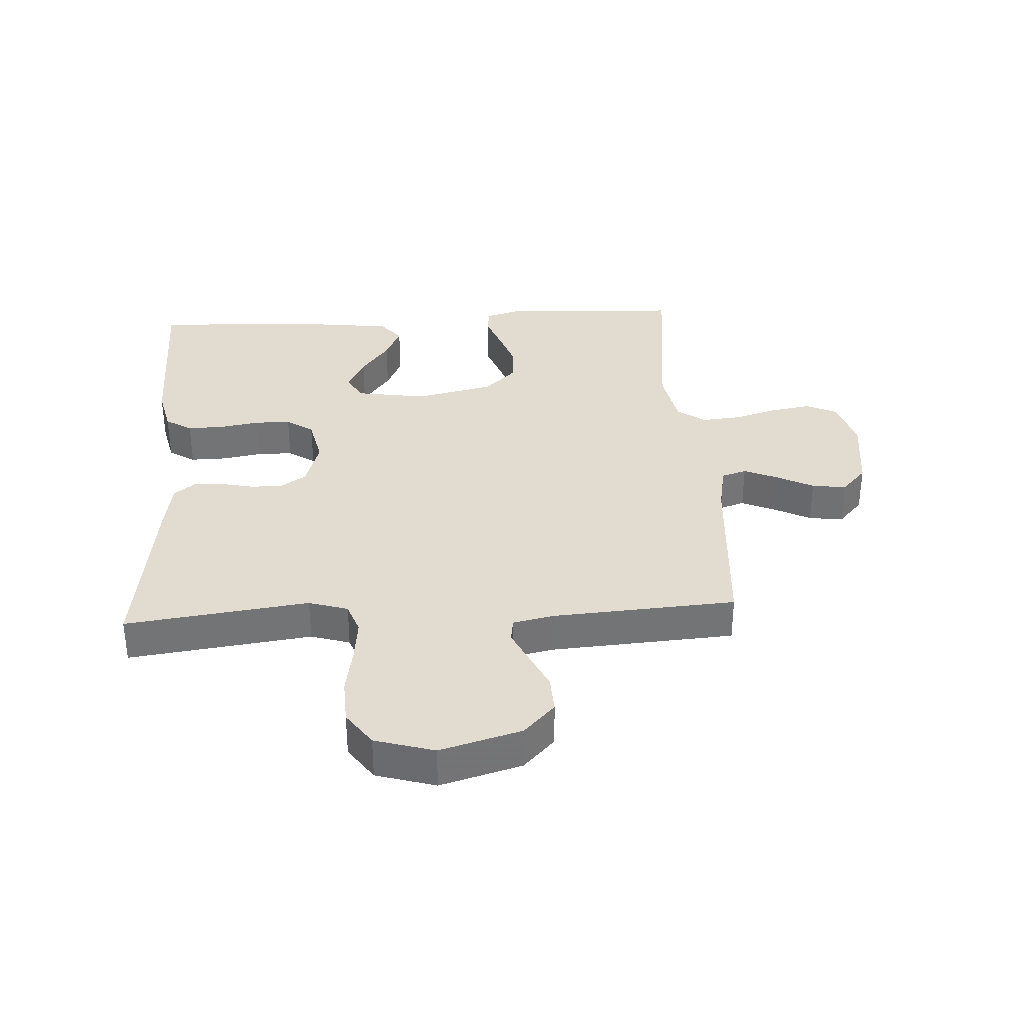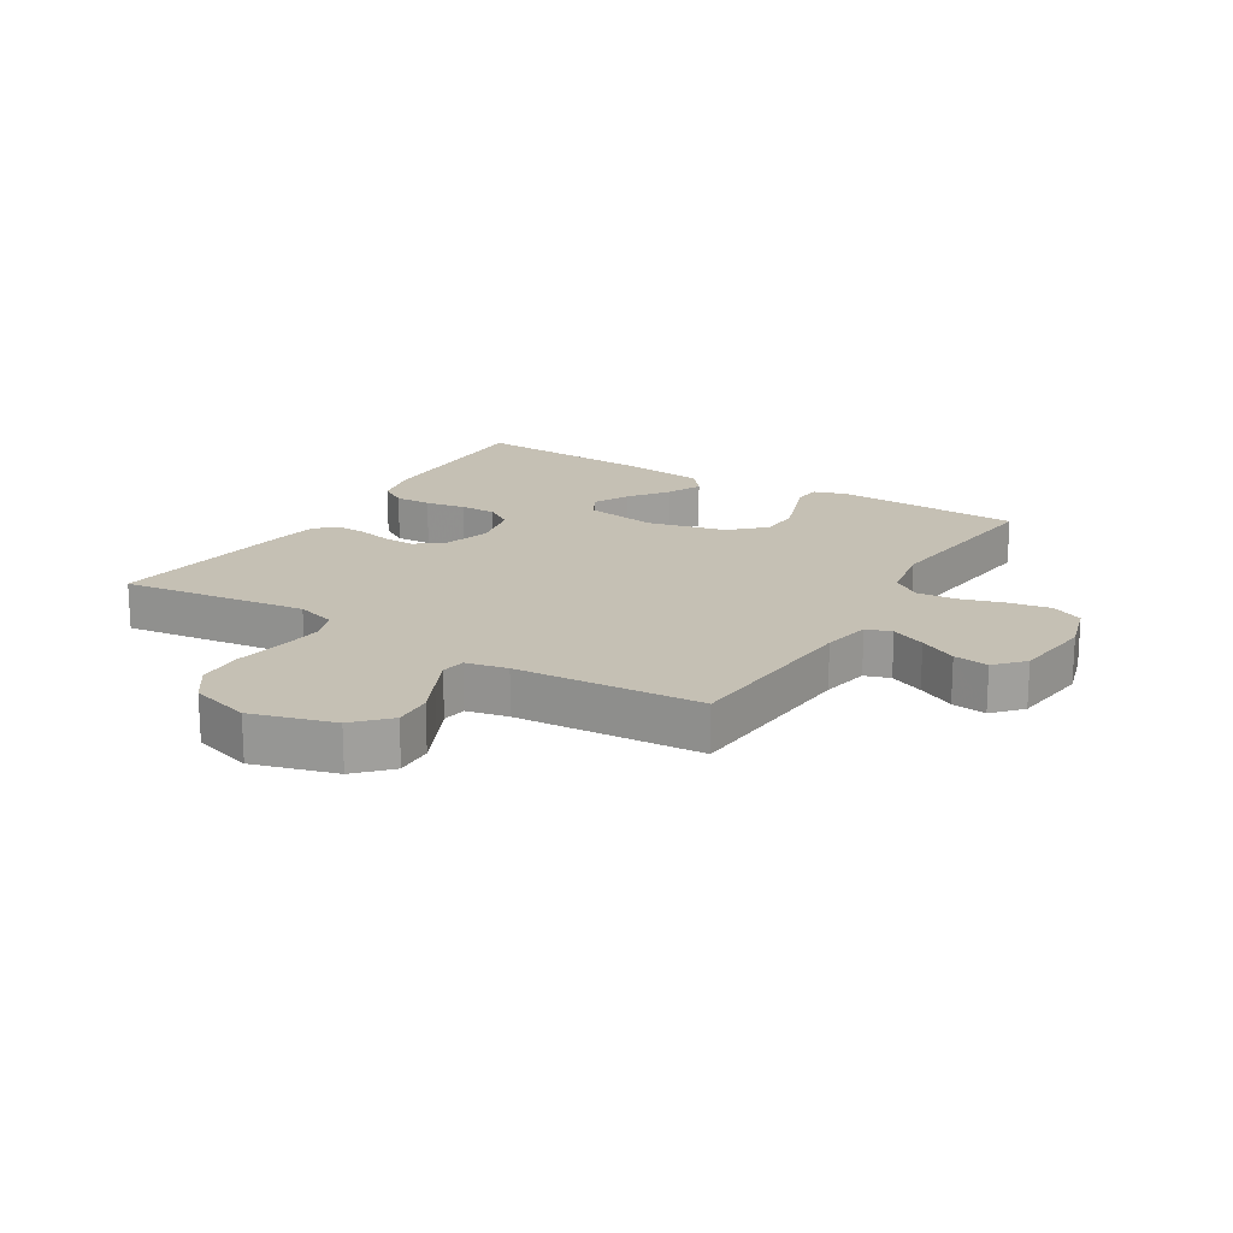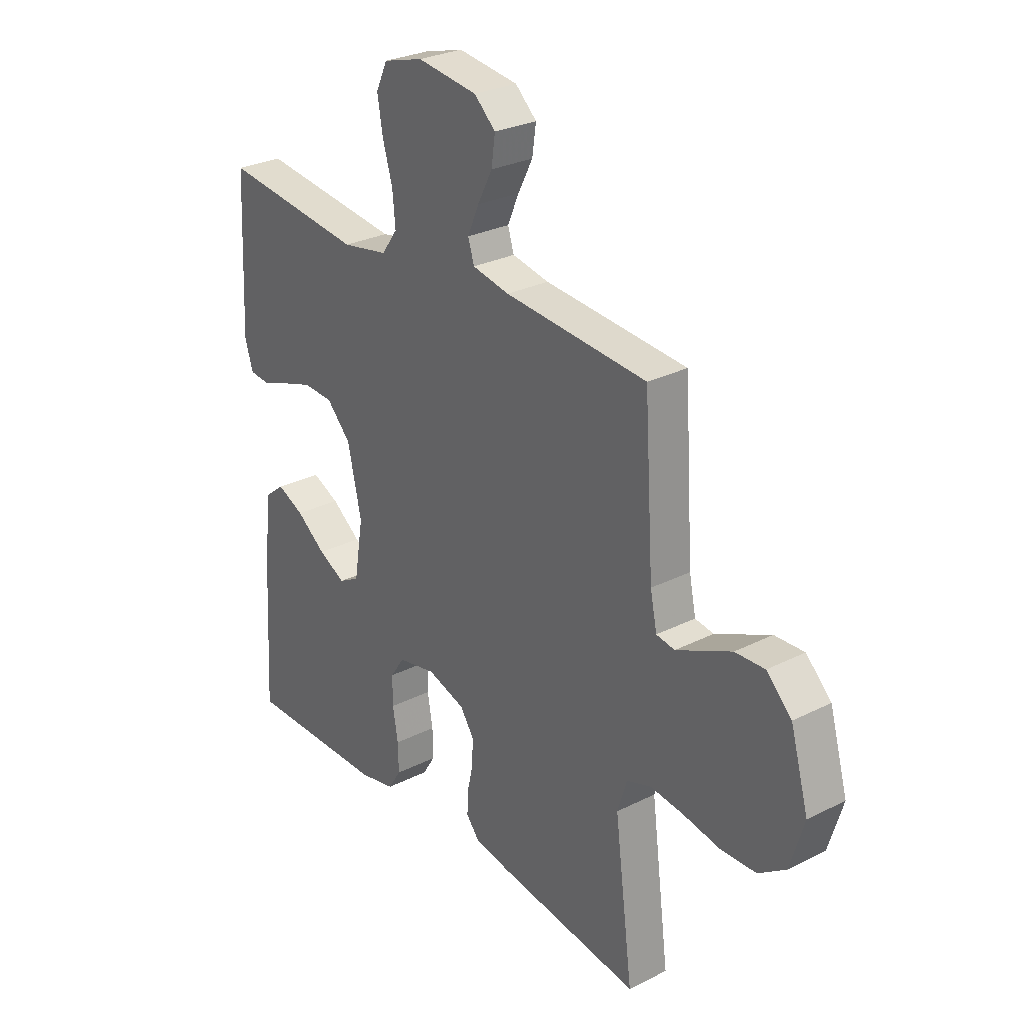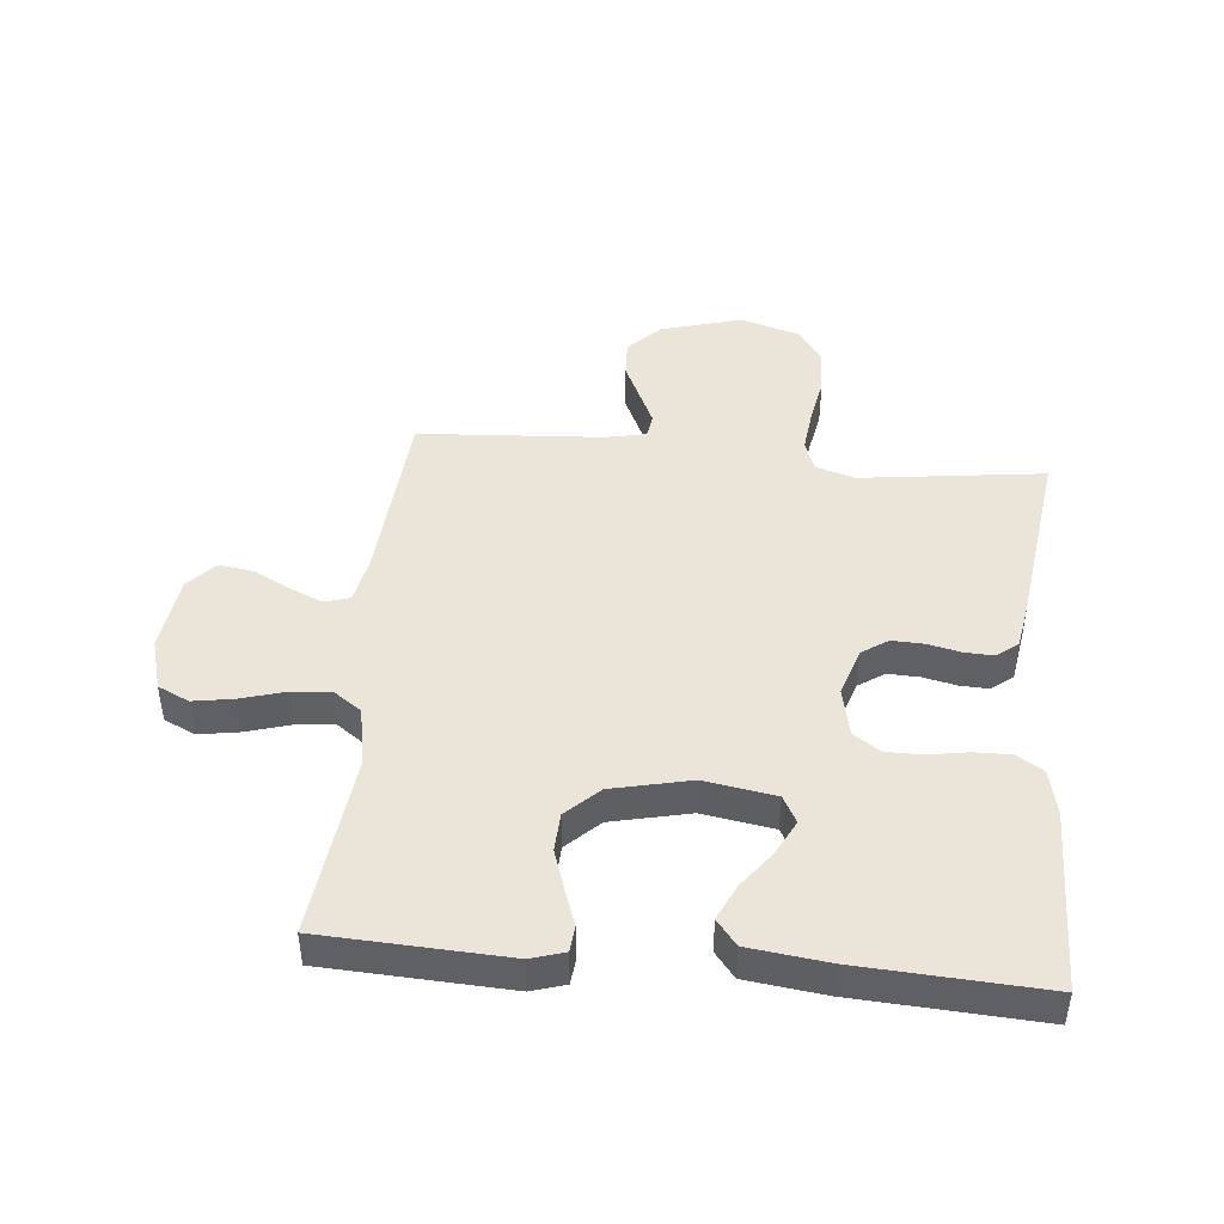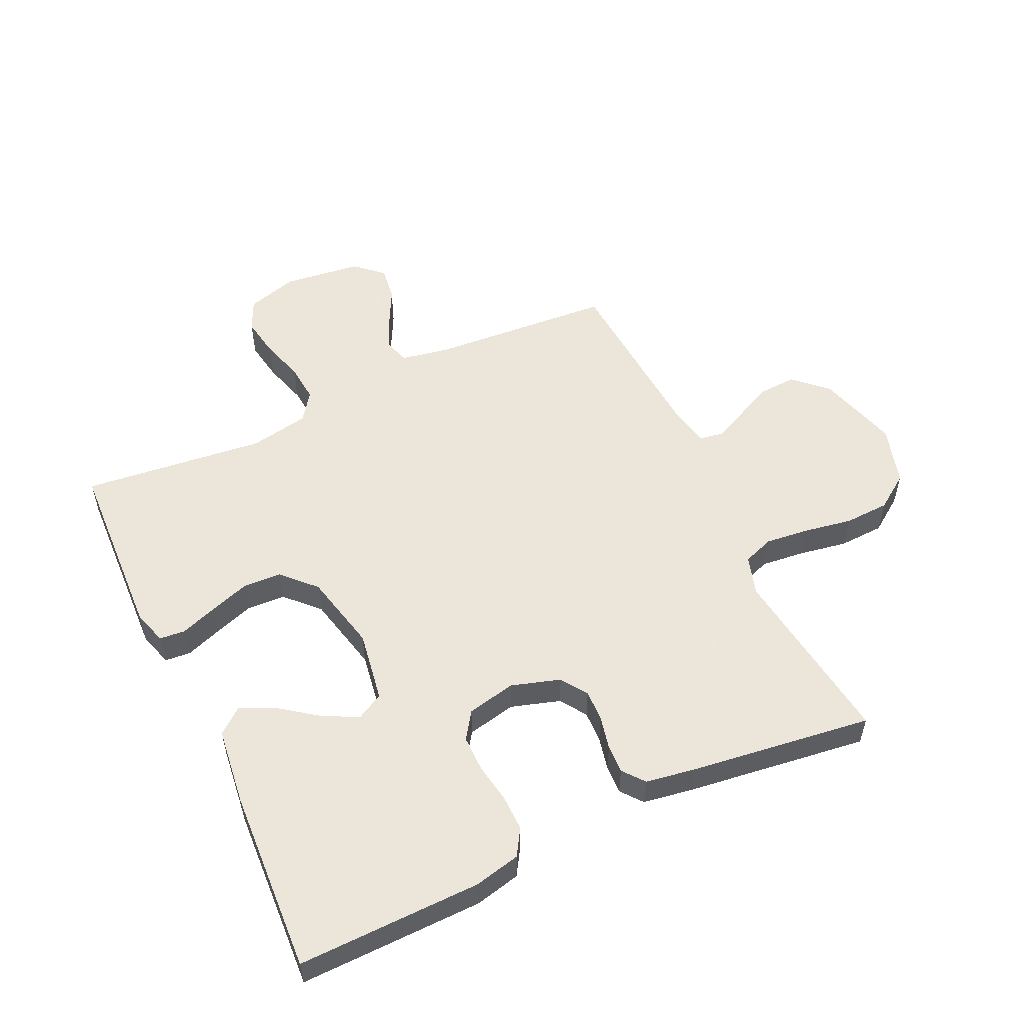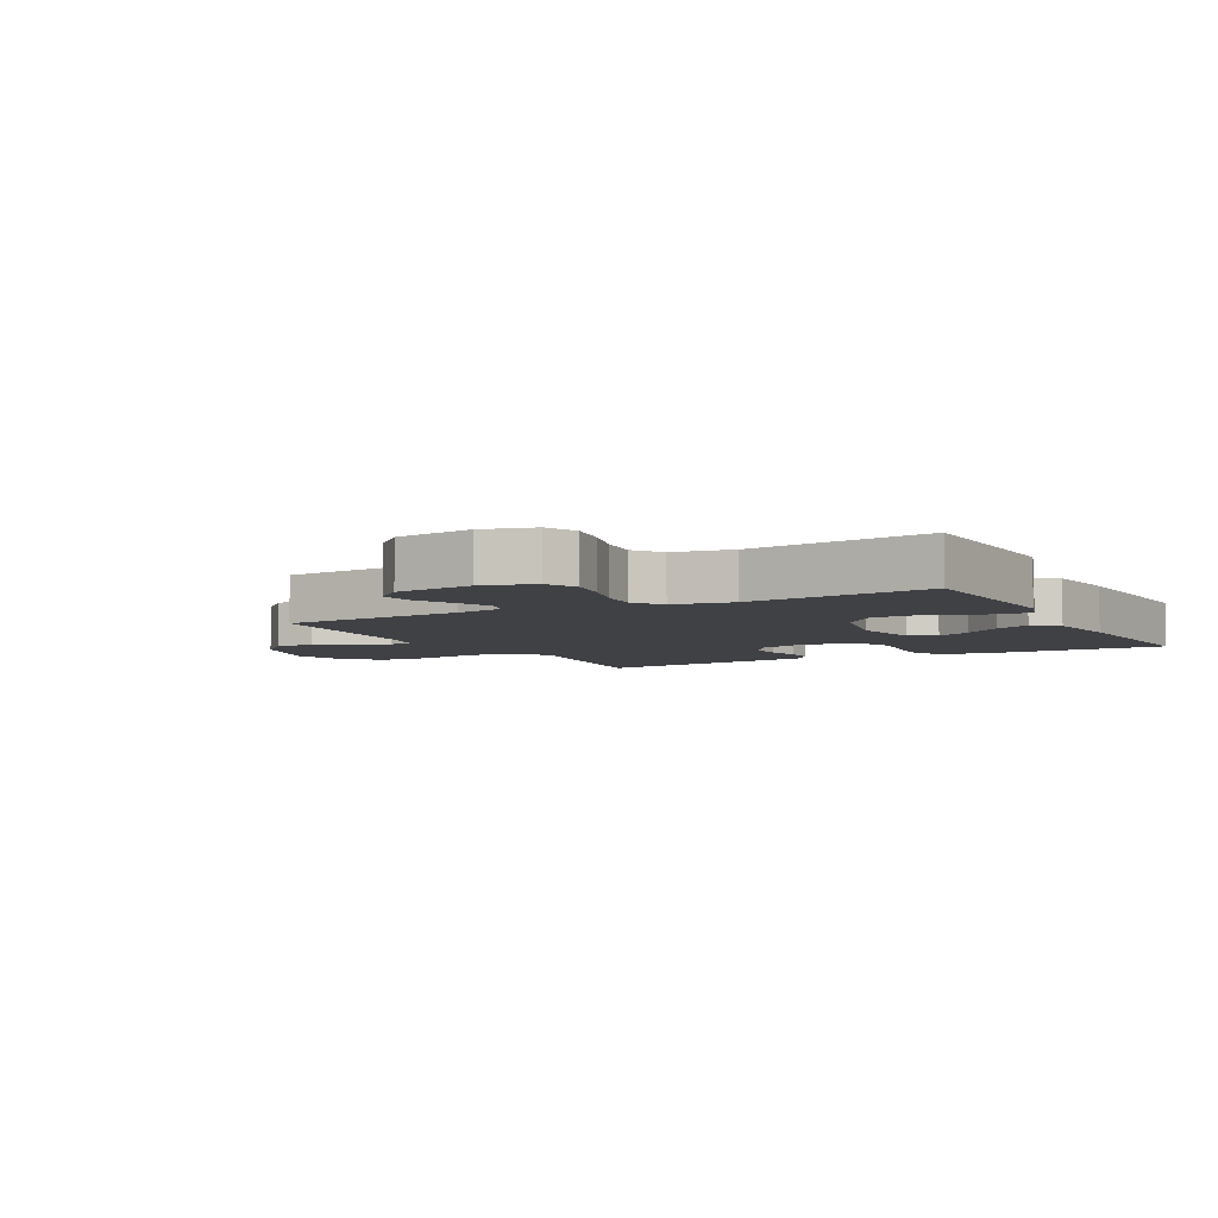
<metadata>
{"format":"obj","ext":"obj","renderer":"f3d","projection":"perspective","resolution":1024,"background":"white","views":[{"elev":34.3,"azim":-93.4,"up":"+Y"},{"elev":18.3,"azim":-58.8,"up":"+Y"},{"elev":28.2,"azim":-127.3,"up":"+Z"},{"elev":44.8,"azim":95.5,"up":"+Y"},{"elev":54.2,"azim":154.8,"up":"+Y"},{"elev":-5.6,"azim":28.5,"up":"+Y"}]}
</metadata>
<code>
v -0.5 0.07 -0.5
v -0.461 0.07 -0.2
v -0.481 0.07 -0.136
v -0.532 0.07 -0.118
v -0.603 0.07 -0.126
v -0.682 0.07 -0.14
v -0.756 0.07 -0.137
v -0.813 0.07 -0.097
v -0.842 0.07 0
v -0.804 0.07 0.133
v -0.751 0.07 0.184
v -0.689 0.07 0.181
v -0.627 0.07 0.152
v -0.573 0.07 0.127
v -0.534 0.07 0.133
v -0.52 0.07 0.2
v -0.5 0.07 0.5
v -0.2 0.07 0.522
v -0.122 0.07 0.537
v -0.109 0.07 0.578
v -0.133 0.07 0.633
v -0.164 0.07 0.693
v -0.172 0.07 0.749
v -0.127 0.07 0.79
v 0 0.07 0.806
v 0.084 0.07 0.782
v 0.108 0.07 0.731
v 0.097 0.07 0.665
v 0.076 0.07 0.594
v 0.07 0.07 0.53
v 0.103 0.07 0.484
v 0.2 0.07 0.466
v 0.5 0.07 0.5
v 0.514 0.07 0.2
v 0.497 0.07 0.145
v 0.455 0.07 0.141
v 0.396 0.07 0.162
v 0.33 0.07 0.184
v 0.267 0.07 0.181
v 0.216 0.07 0.128
v 0.187 0.07 0
v 0.206 0.07 -0.116
v 0.25 0.07 -0.14
v 0.307 0.07 -0.111
v 0.369 0.07 -0.065
v 0.426 0.07 -0.039
v 0.467 0.07 -0.072
v 0.483 0.07 -0.2
v 0.5 0.07 -0.5
v 0.2 0.07 -0.495
v 0.125 0.07 -0.478
v 0.098 0.07 -0.435
v 0.099 0.07 -0.376
v 0.11 0.07 -0.311
v 0.11 0.07 -0.252
v 0.08 0.07 -0.208
v 0 0.07 -0.191
v -0.08 0.07 -0.216
v -0.109 0.07 -0.259
v -0.107 0.07 -0.311
v -0.095 0.07 -0.365
v -0.093 0.07 -0.412
v -0.121 0.07 -0.447
v -0.2 0.07 -0.46
v -0.5 0 -0.5
v -0.461 0 -0.2
v -0.481 0 -0.136
v -0.532 0 -0.118
v -0.603 0 -0.126
v -0.682 0 -0.14
v -0.756 0 -0.137
v -0.813 0 -0.097
v -0.842 0 0
v -0.804 0 0.133
v -0.751 0 0.184
v -0.689 0 0.181
v -0.627 0 0.152
v -0.573 0 0.127
v -0.534 0 0.133
v -0.52 0 0.2
v -0.5 0 0.5
v -0.2 0 0.522
v -0.122 0 0.537
v -0.109 0 0.578
v -0.133 0 0.633
v -0.164 0 0.693
v -0.172 0 0.749
v -0.127 0 0.79
v 0 0 0.806
v 0.084 0 0.782
v 0.108 0 0.731
v 0.097 0 0.665
v 0.076 0 0.594
v 0.07 0 0.53
v 0.103 0 0.484
v 0.2 0 0.466
v 0.5 0 0.5
v 0.514 0 0.2
v 0.497 0 0.145
v 0.455 0 0.141
v 0.396 0 0.162
v 0.33 0 0.184
v 0.267 0 0.181
v 0.216 0 0.128
v 0.187 0 0
v 0.206 0 -0.116
v 0.25 0 -0.14
v 0.307 0 -0.111
v 0.369 0 -0.065
v 0.426 0 -0.039
v 0.467 0 -0.072
v 0.483 0 -0.2
v 0.5 0 -0.5
v 0.2 0 -0.495
v 0.125 0 -0.478
v 0.098 0 -0.435
v 0.099 0 -0.376
v 0.11 0 -0.311
v 0.11 0 -0.252
v 0.08 0 -0.208
v 0 0 -0.191
v -0.08 0 -0.216
v -0.109 0 -0.259
v -0.107 0 -0.311
v -0.095 0 -0.365
v -0.093 0 -0.412
v -0.121 0 -0.447
v -0.2 0 -0.46
f 64 1 2
f 63 64 2
f 62 63 2
f 61 62 2
f 60 61 2
f 59 60 2 3
f 58 59 3 4
f 57 58 4
f 52 53 54
f 51 52 54
f 50 51 54
f 49 50 54
f 48 49 54
f 47 48 54
f 46 47 54
f 45 46 54
f 44 45 54
f 43 44 54 55
f 42 43 55 56
f 35 36 37
f 34 35 37
f 33 34 37
f 32 33 37
f 31 32 37 38
f 27 28 29
f 26 27 29
f 25 26 29
f 24 25 29
f 23 24 29
f 22 23 29
f 21 22 29
f 20 21 29 30
f 19 20 30 31
f 16 17 18
f 18 19 31
f 16 18 31
f 15 16 31
f 11 12 13
f 10 11 13
f 9 10 13
f 8 9 13
f 7 8 13
f 6 7 13
f 5 6 13
f 4 5 13 14
f 57 4 14 15
f 57 15 31
f 56 57 31
f 42 56 31
f 41 42 31
f 31 38 39
f 31 39 40
f 31 40 41
f 66 65 128
f 66 128 127
f 66 127 126
f 66 126 125
f 66 125 124
f 67 66 124 123
f 68 67 123 122
f 68 122 121
f 118 117 116
f 118 116 115
f 118 115 114
f 118 114 113
f 118 113 112
f 118 112 111
f 118 111 110
f 118 110 109
f 118 109 108
f 119 118 108 107
f 120 119 107 106
f 101 100 99
f 101 99 98
f 101 98 97
f 101 97 96
f 102 101 96 95
f 93 92 91
f 93 91 90
f 93 90 89
f 93 89 88
f 93 88 87
f 93 87 86
f 93 86 85
f 94 93 85 84
f 95 94 84 83
f 82 81 80
f 95 83 82
f 95 82 80
f 95 80 79
f 77 76 75
f 77 75 74
f 77 74 73
f 77 73 72
f 77 72 71
f 77 71 70
f 77 70 69
f 78 77 69 68
f 79 78 68 121
f 95 79 121
f 95 121 120
f 95 120 106
f 95 106 105
f 103 102 95
f 104 103 95
f 105 104 95
f 1 65 66 2
f 2 66 67 3
f 3 67 68 4
f 4 68 69 5
f 5 69 70 6
f 6 70 71 7
f 7 71 72 8
f 8 72 73 9
f 9 73 74 10
f 10 74 75 11
f 11 75 76 12
f 12 76 77 13
f 13 77 78 14
f 14 78 79 15
f 15 79 80 16
f 16 80 81 17
f 17 81 82 18
f 18 82 83 19
f 19 83 84 20
f 20 84 85 21
f 21 85 86 22
f 22 86 87 23
f 23 87 88 24
f 24 88 89 25
f 25 89 90 26
f 26 90 91 27
f 27 91 92 28
f 28 92 93 29
f 29 93 94 30
f 30 94 95 31
f 31 95 96 32
f 32 96 97 33
f 33 97 98 34
f 34 98 99 35
f 35 99 100 36
f 36 100 101 37
f 37 101 102 38
f 38 102 103 39
f 39 103 104 40
f 40 104 105 41
f 41 105 106 42
f 42 106 107 43
f 43 107 108 44
f 44 108 109 45
f 45 109 110 46
f 46 110 111 47
f 47 111 112 48
f 48 112 113 49
f 49 113 114 50
f 50 114 115 51
f 51 115 116 52
f 52 116 117 53
f 53 117 118 54
f 54 118 119 55
f 55 119 120 56
f 56 120 121 57
f 57 121 122 58
f 58 122 123 59
f 59 123 124 60
f 60 124 125 61
f 61 125 126 62
f 62 126 127 63
f 63 127 128 64
f 64 128 65 1

</code>
